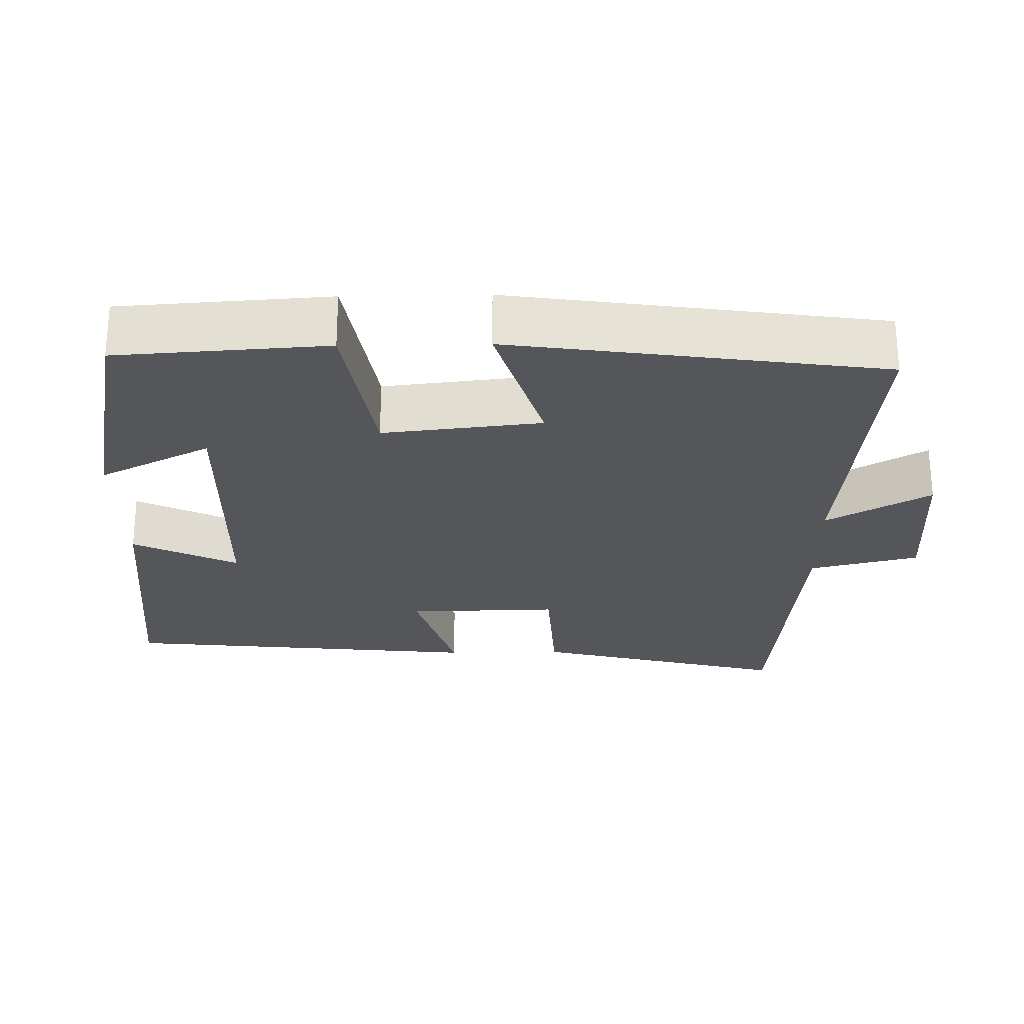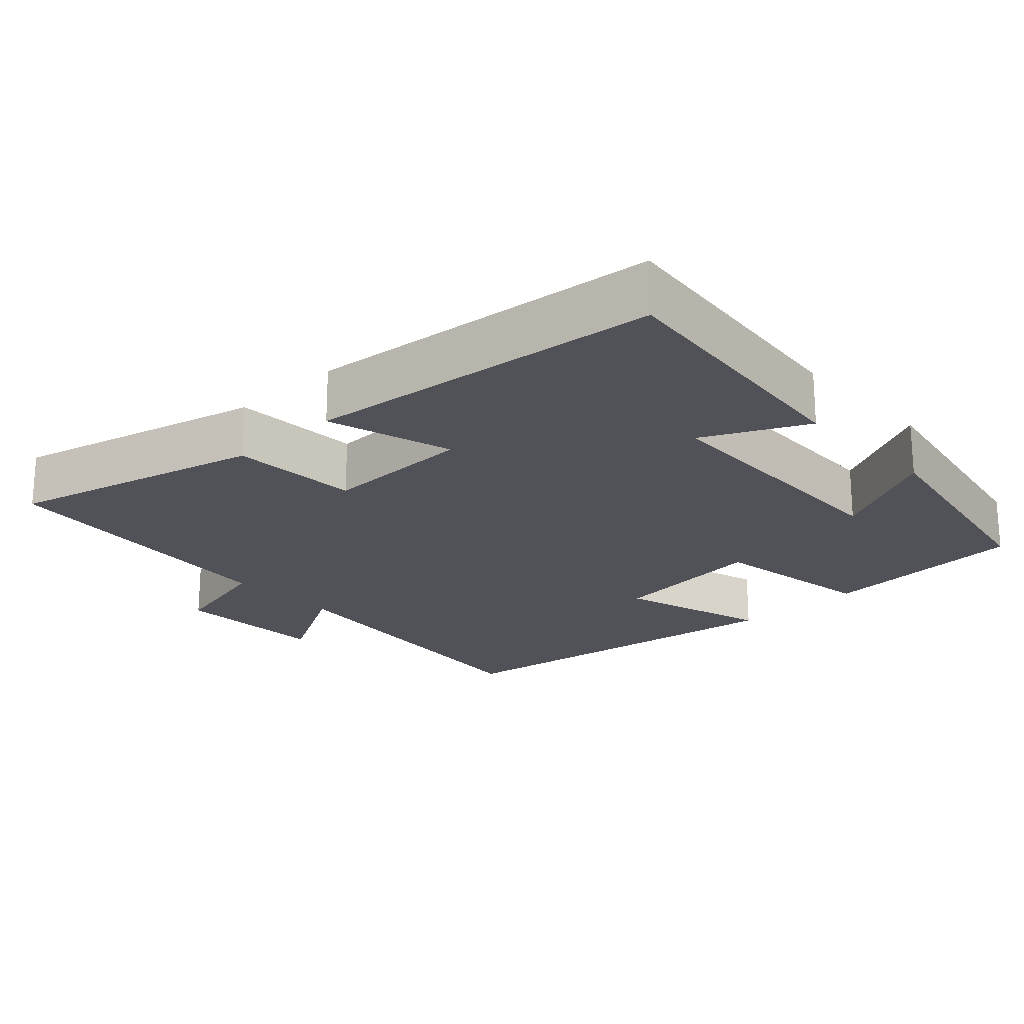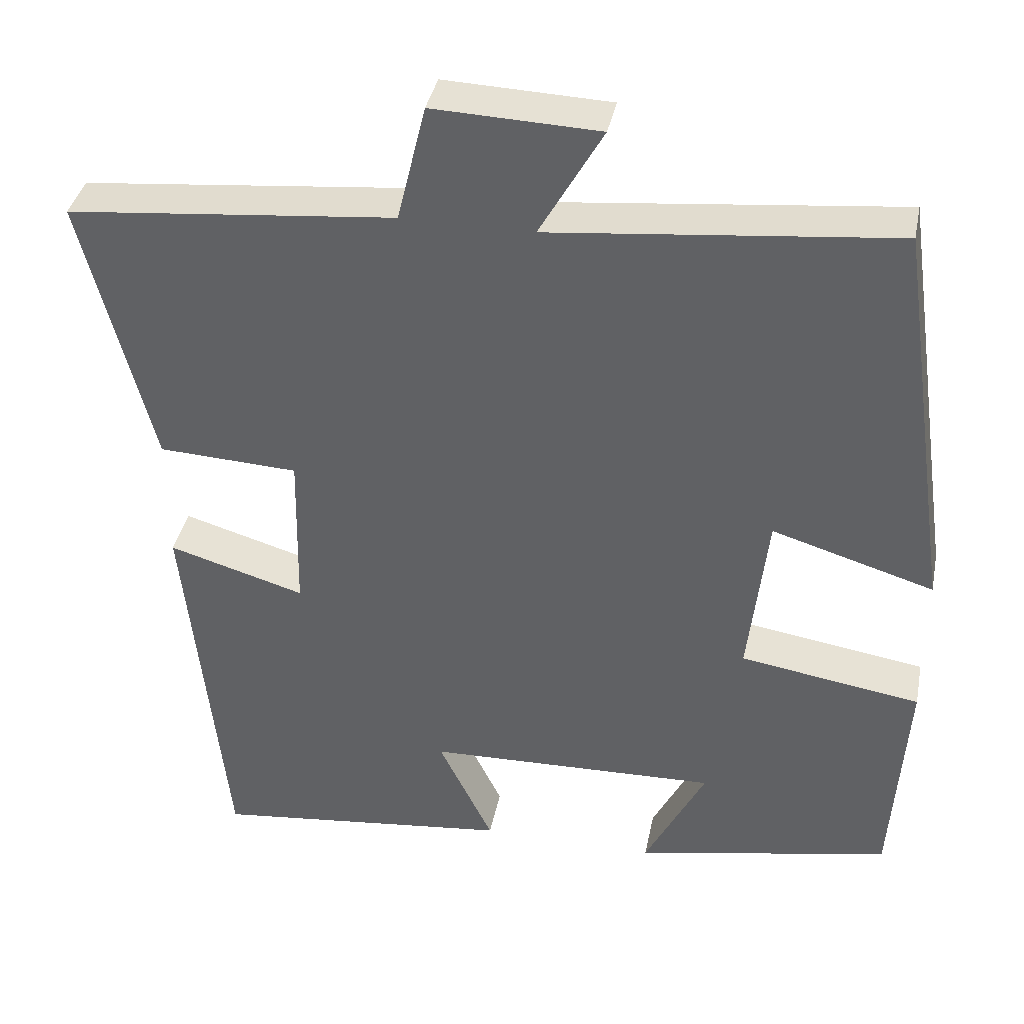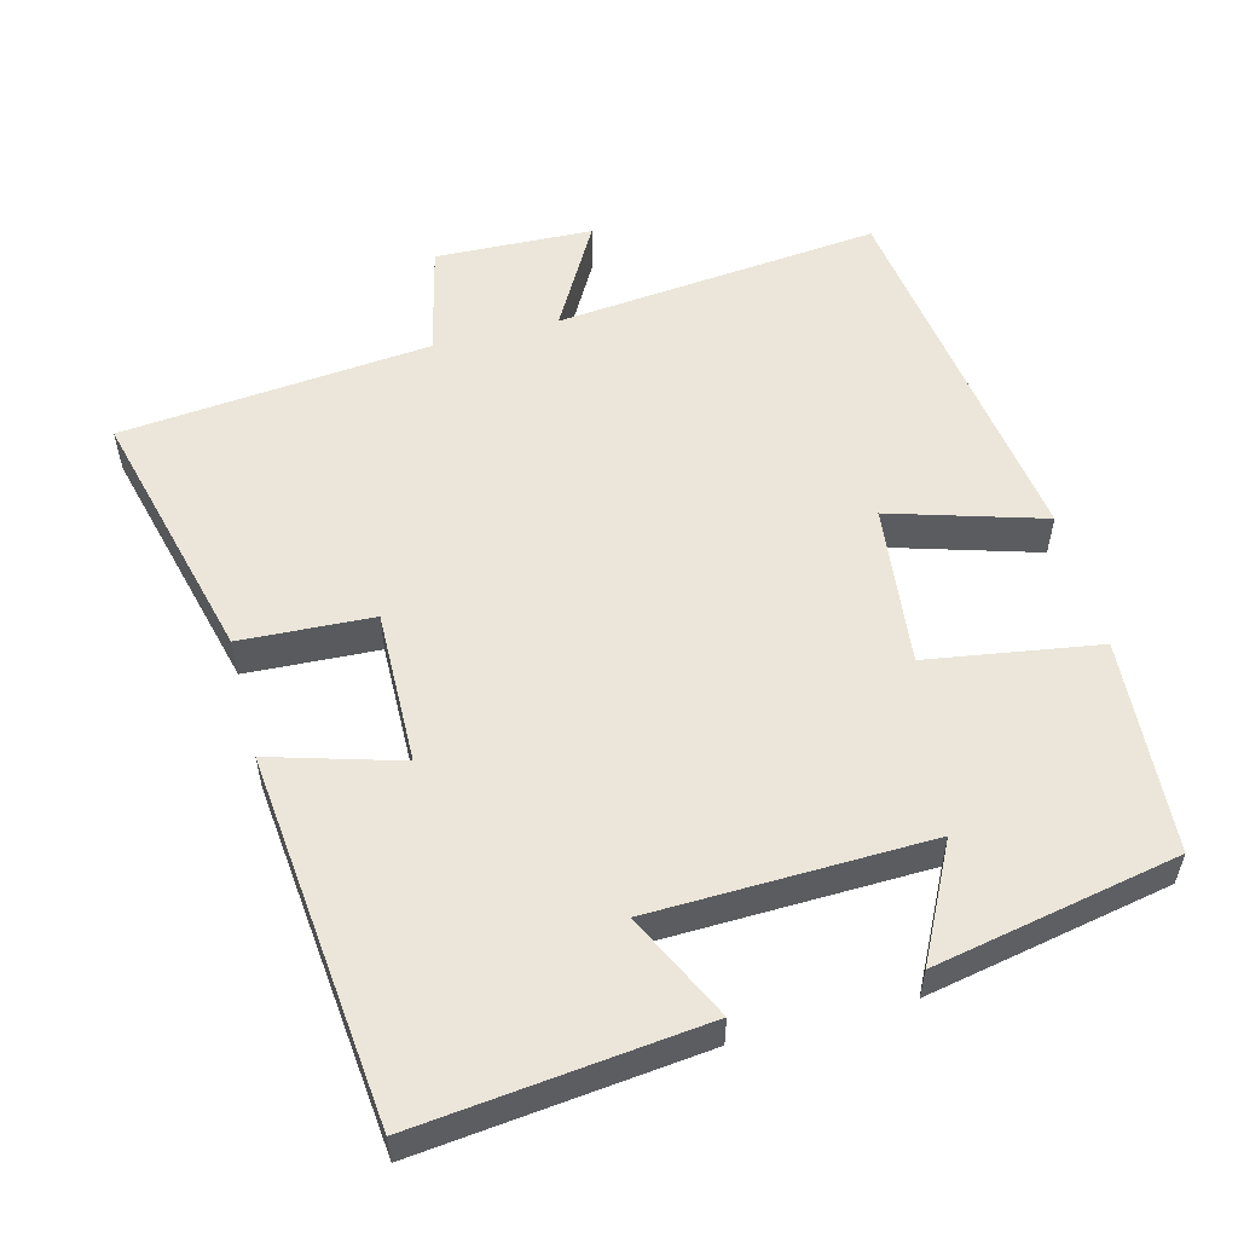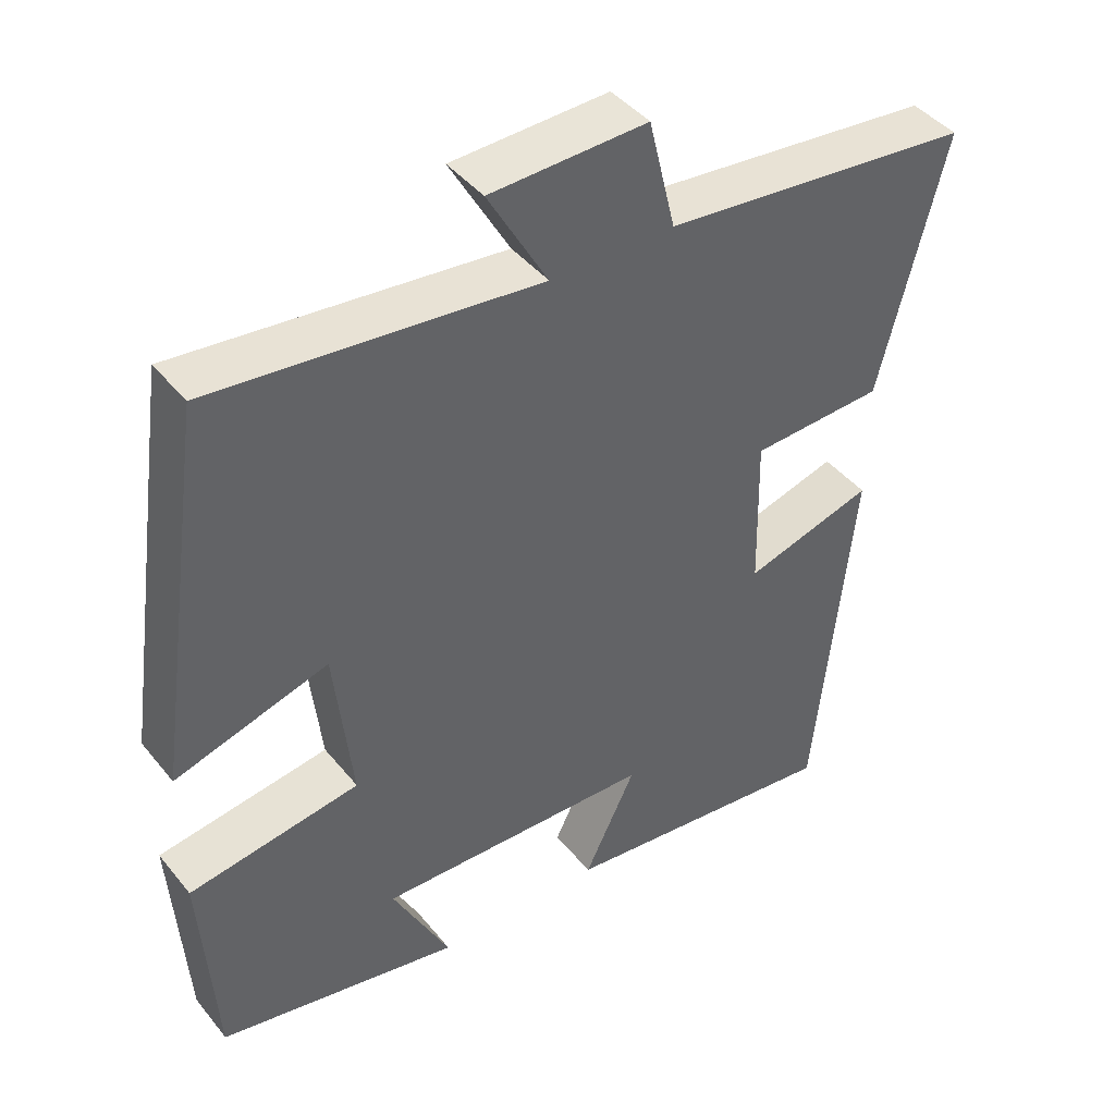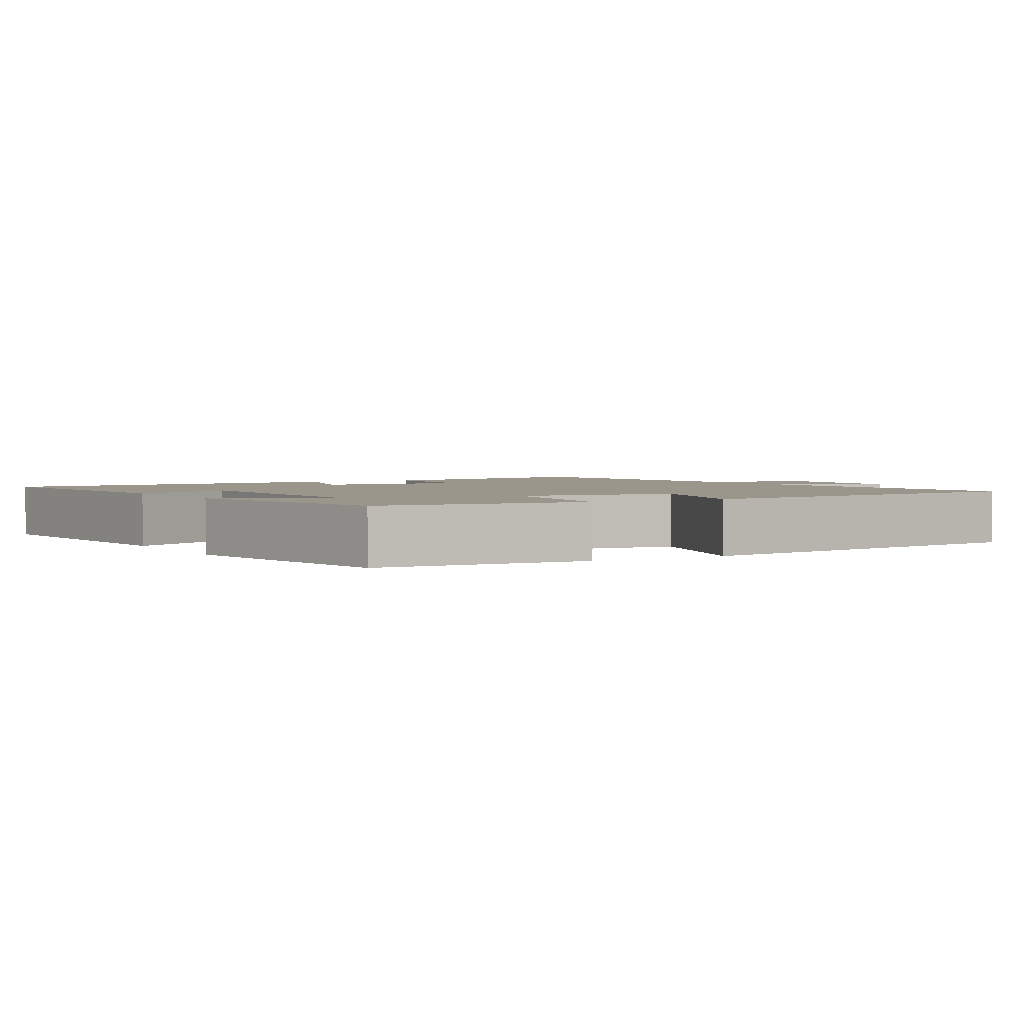
<metadata>
{"format":"obj","ext":"obj","renderer":"f3d","projection":"perspective","resolution":1024,"background":"white","views":[{"elev":-25.7,"azim":-88.9,"up":"+Y"},{"elev":-21.5,"azim":133.1,"up":"+Y"},{"elev":38.0,"azim":-168.7,"up":"+Z"},{"elev":55.4,"azim":165.4,"up":"+Y"},{"elev":42.9,"azim":-35.7,"up":"+Z"},{"elev":2.3,"azim":-119.9,"up":"+Y"}]}
</metadata>
<code>
v -0.481 0.07 -0.436
v -0.5 0.07 -0.15
v -0.271 0.07 -0.114
v -0.295 0.07 0.102
v -0.5 0.07 0.04
v -0.427 0.07 0.544
v 0.008 0.07 0.5
v -0.072 0.07 0.641
v 0.138 0.07 0.649
v 0.174 0.07 0.5
v 0.588 0.07 0.46
v 0.5 0.07 0.114
v 0.323 0.07 0.105
v 0.327 0.07 -0.101
v 0.5 0.07 -0.05
v 0.449 0.07 -0.542
v 0.069 0.07 -0.5
v 0.138 0.07 -0.358
v -0.232 0.07 -0.348
v -0.155 0.07 -0.5
v -0.481 0 -0.436
v -0.5 0 -0.15
v -0.271 0 -0.114
v -0.295 0 0.102
v -0.5 0 0.04
v -0.427 0 0.544
v 0.008 0 0.5
v -0.072 0 0.641
v 0.138 0 0.649
v 0.174 0 0.5
v 0.588 0 0.46
v 0.5 0 0.114
v 0.323 0 0.105
v 0.327 0 -0.101
v 0.5 0 -0.05
v 0.449 0 -0.542
v 0.069 0 -0.5
v 0.138 0 -0.358
v -0.232 0 -0.348
v -0.155 0 -0.5
f 19 20 1 2
f 18 19 2 3
f 15 16 17 18
f 14 15 18
f 13 14 18 3
f 10 11 12 13
f 10 13 3 4
f 7 8 9 10
f 7 10 4 5
f 5 6 7
f 22 21 40 39
f 23 22 39 38
f 38 37 36 35
f 38 35 34
f 23 38 34 33
f 33 32 31 30
f 24 23 33 30
f 30 29 28 27
f 25 24 30 27
f 27 26 25
f 1 21 22 2
f 2 22 23 3
f 3 23 24 4
f 4 24 25 5
f 5 25 26 6
f 6 26 27 7
f 7 27 28 8
f 8 28 29 9
f 9 29 30 10
f 10 30 31 11
f 11 31 32 12
f 12 32 33 13
f 13 33 34 14
f 14 34 35 15
f 15 35 36 16
f 16 36 37 17
f 17 37 38 18
f 18 38 39 19
f 19 39 40 20
f 20 40 21 1

</code>
